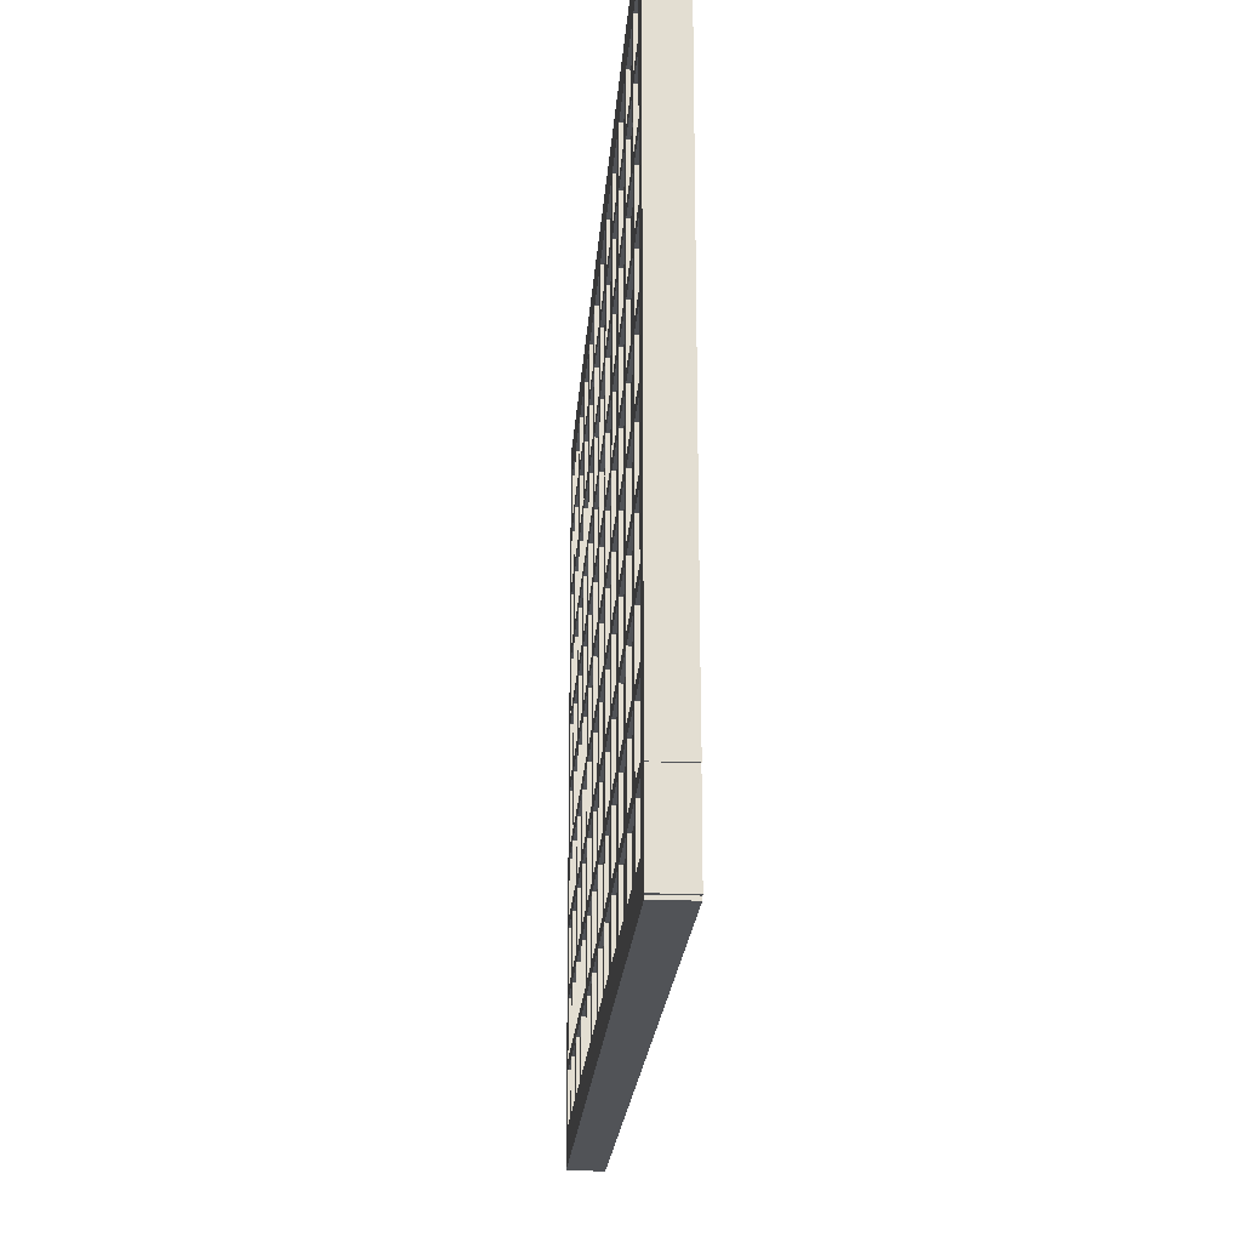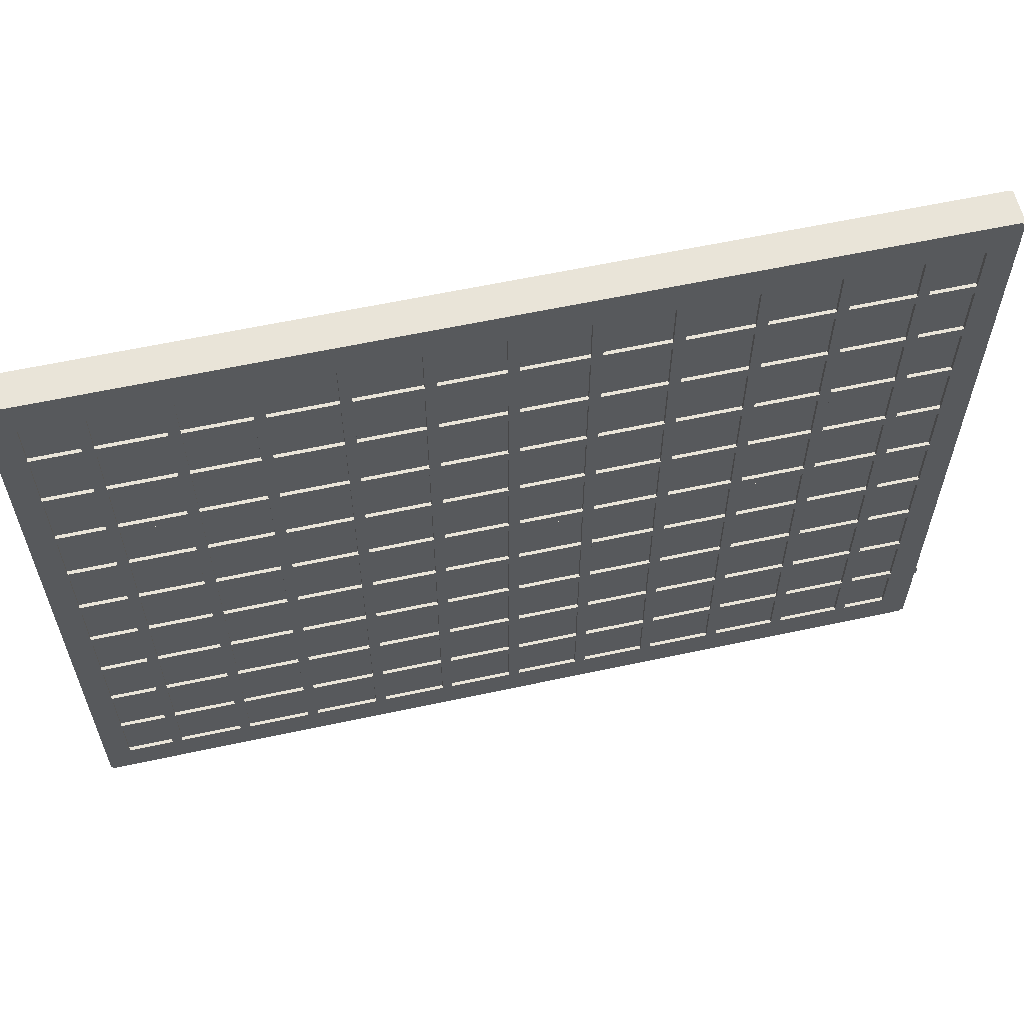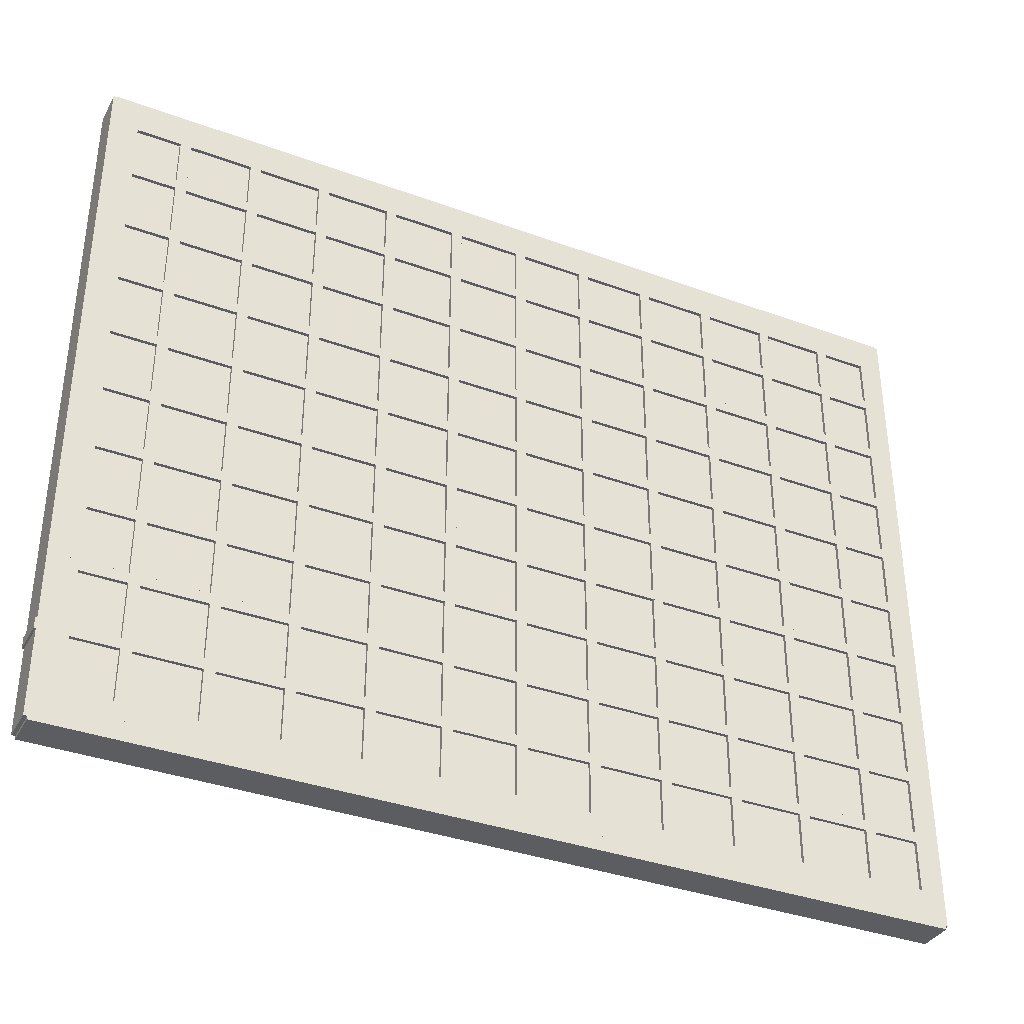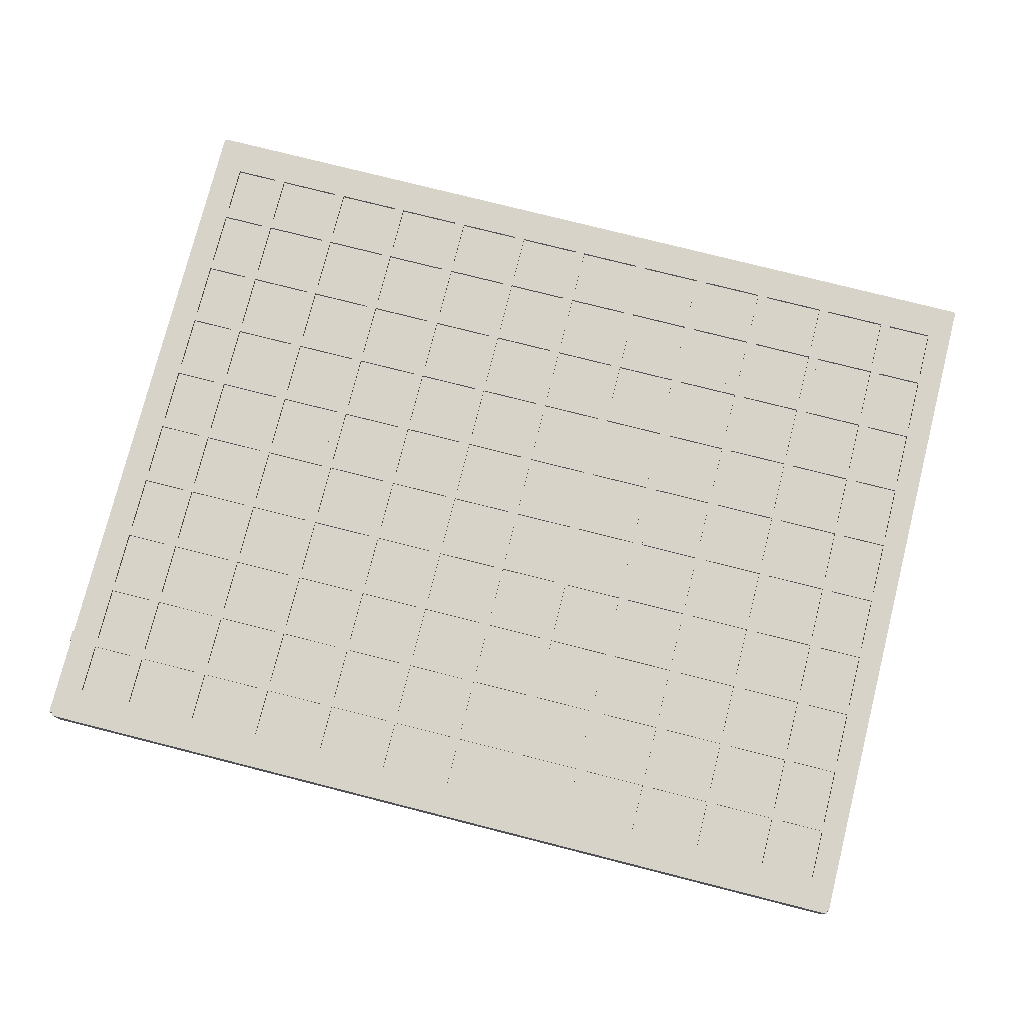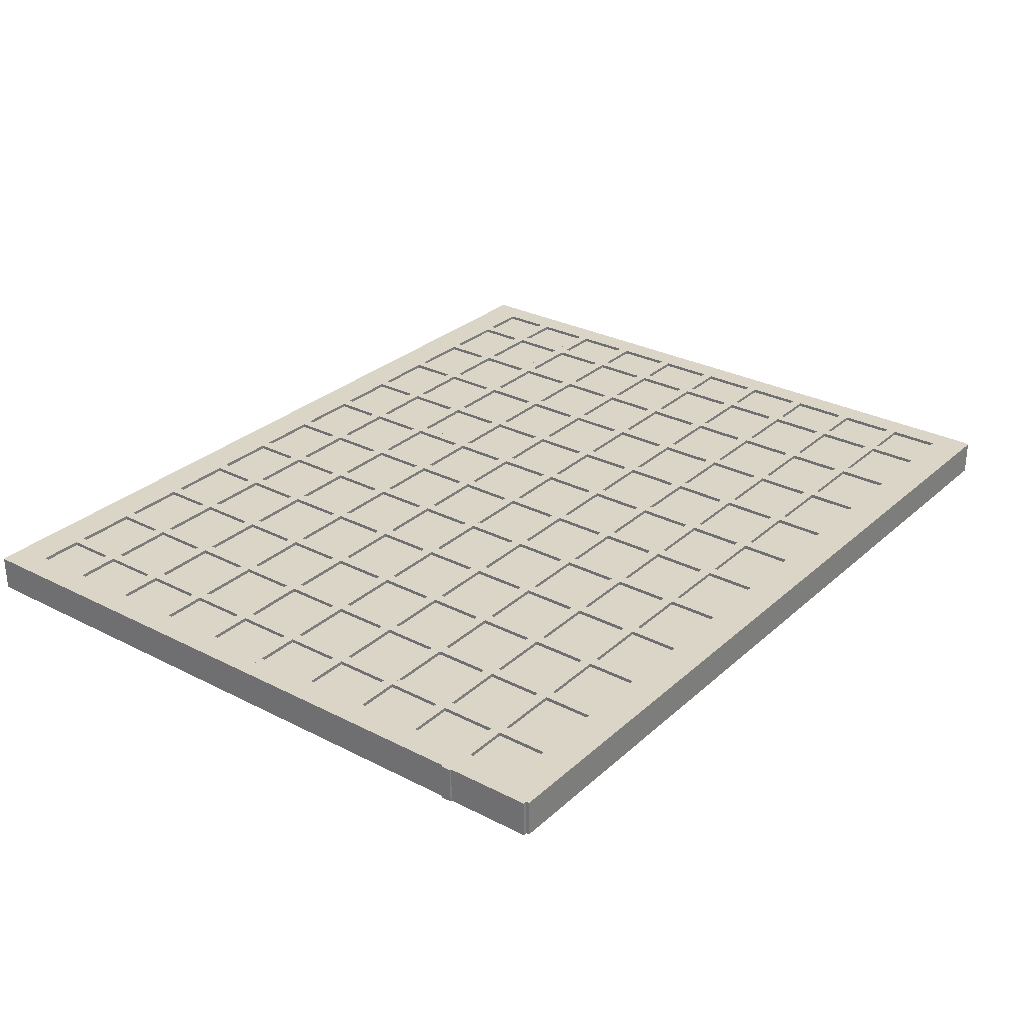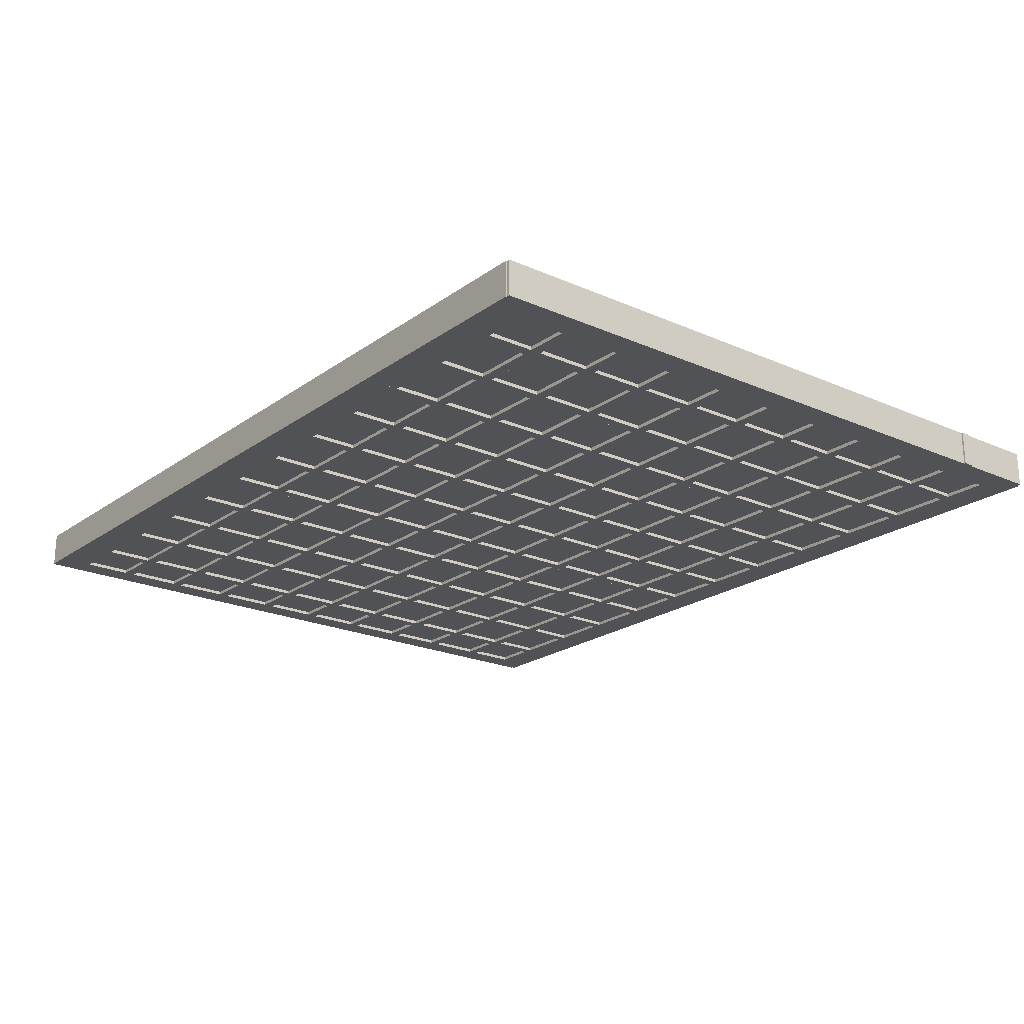
<metadata>
{"format":"obj","ext":"obj","renderer":"f3d","projection":"perspective","resolution":1024,"background":"white","views":[{"elev":-21.7,"azim":-94.1,"up":"+Y"},{"elev":60.0,"azim":167.5,"up":"+Y"},{"elev":-36.0,"azim":-25.7,"up":"+Y"},{"elev":77.1,"azim":14.2,"up":"+Z"},{"elev":29.0,"azim":-52.6,"up":"+Z"},{"elev":-21.2,"azim":-128.4,"up":"+Z"}]}
</metadata>
<code>
o Cube.024
v -5.06 -2.448 0.2
v -5.06 -2.328 0.2
v -5.06 -2.448 -0.2
v -5.06 -2.328 -0.2
v 4.94 -2.448 0.2
v 4.94 -2.328 0.2
v 4.94 -2.448 -0.2
v 4.94 -2.328 -0.2
v -5.03 -1.698 0.2
v -5.03 -1.578 0.2
v -5.03 -1.698 -0.2
v -5.03 -1.578 -0.2
v 4.97 -1.698 0.2
v 4.97 -1.578 0.2
v 4.97 -1.698 -0.2
v 4.97 -1.578 -0.2
v -5.03 -0.9485 0.2
v -5.03 -0.8285 0.2
v -5.03 -0.9485 -0.2
v -5.03 -0.8285 -0.2
v 4.97 -0.9485 0.2
v 4.97 -0.8285 0.2
v 4.97 -0.9485 -0.2
v 4.97 -0.8285 -0.2
v -5.03 -0.1985 0.2
v -5.03 -0.07846 0.2
v -5.03 -0.1985 -0.2
v -5.03 -0.07846 -0.2
v 4.97 -0.1985 0.2
v 4.97 -0.07846 0.2
v 4.97 -0.1985 -0.2
v 4.97 -0.07846 -0.2
v -5.03 3.552 0.2
v -5.03 3.672 0.2
v -5.03 3.552 -0.2
v -5.03 3.672 -0.2
v 4.97 3.552 0.2
v 4.97 3.672 0.2
v 4.97 3.552 -0.2
v 4.97 3.672 -0.2
v -5 2.802 0.2
v -5 2.922 0.2
v -5 2.802 -0.2
v -5 2.922 -0.2
v 5 2.802 0.2
v 5 2.922 0.2
v 5 2.802 -0.2
v 5 2.922 -0.2
v -5 2.052 0.2
v -5 2.172 0.2
v -5 2.052 -0.2
v -5 2.172 -0.2
v 5 2.052 0.2
v 5 2.172 0.2
v 5 2.052 -0.2
v 5 2.172 -0.2
v -5 1.302 0.2
v -5 1.422 0.2
v -5 1.302 -0.2
v -5 1.422 -0.2
v 5 1.302 0.2
v 5 1.422 0.2
v 5 1.302 -0.2
v 5 1.422 -0.2
v -4.22 -3.388 0.2
v -4.22 4.612 0.2
v -4.22 -3.388 -0.2
v -4.22 4.612 -0.2
v -4.1 -3.388 0.2
v -4.1 4.612 0.2
v -4.1 -3.388 -0.2
v -4.1 4.612 -0.2
v -3.39 -3.388 0.2
v -3.39 4.612 0.2
v -3.39 -3.388 -0.2
v -3.39 4.612 -0.2
v -3.27 -3.388 0.2
v -3.27 4.612 0.2
v -3.27 -3.388 -0.2
v -3.27 4.612 -0.2
v -2.56 -3.388 0.2
v -2.56 4.612 0.2
v -2.56 -3.388 -0.2
v -2.56 4.612 -0.2
v -2.44 -3.388 0.2
v -2.44 4.612 0.2
v -2.44 -3.388 -0.2
v -2.44 4.612 -0.2
v -1.72 -3.388 0.2
v -1.72 4.612 0.2
v -1.72 -3.388 -0.2
v -1.72 4.612 -0.2
v -1.6 -3.388 0.2
v -1.6 4.612 0.2
v -1.6 -3.388 -0.2
v -1.6 4.612 -0.2
v -0.89 -3.388 0.2
v -0.89 4.612 0.2
v -0.89 -3.388 -0.2
v -0.89 4.612 -0.2
v -0.77 -3.388 0.2
v -0.77 4.612 0.2
v -0.77 -3.388 -0.2
v -0.77 4.612 -0.2
v 0.77 -3.388 0.2
v 0.77 4.612 0.2
v 0.77 -3.388 -0.2
v 0.77 4.612 -0.2
v 0.89 -3.388 0.2
v 0.89 4.612 0.2
v 0.89 -3.388 -0.2
v 0.89 4.612 -0.2
v 1.6 -3.388 0.2
v 1.6 4.612 0.2
v 1.6 -3.388 -0.2
v 1.6 4.612 -0.2
v 1.72 -3.388 0.2
v 1.72 4.612 0.2
v 1.72 -3.388 -0.2
v 1.72 4.612 -0.2
v 4.1 -3.388 0.2
v 4.1 4.612 0.2
v 4.1 -3.388 -0.2
v 4.1 4.612 -0.2
v 4.22 -3.388 0.2
v 4.22 4.612 0.2
v 4.22 -3.388 -0.2
v 4.22 4.612 -0.2
v 3.27 -3.419 0.2
v 3.27 4.581 0.2
v 3.27 -3.419 -0.2
v 3.27 4.581 -0.2
v 3.39 -3.419 0.2
v 3.39 4.581 0.2
v 3.39 -3.419 -0.2
v 3.39 4.581 -0.2
v 2.44 -3.388 0.2
v 2.44 4.612 0.2
v 2.44 -3.388 -0.2
v 2.44 4.612 -0.2
v 2.56 -3.388 0.2
v 2.56 4.612 0.2
v 2.56 -3.388 -0.2
v 2.56 4.612 -0.2
v -5 0.5515 0.2
v -5 0.6715 0.2
v -5 0.5515 -0.2
v -5 0.6715 -0.2
v 5 0.5515 0.2
v 5 0.6715 0.2
v 5 0.5515 -0.2
v 5 0.6715 -0.2
v -0.06 -3.388 0.2
v -0.06 4.612 0.2
v -0.06 -3.388 -0.2
v -0.06 4.612 -0.2
v 0.06 -3.388 0.2
v 0.06 4.612 0.2
v 0.06 -3.388 -0.2
v 0.06 4.612 -0.2
v 4.74 -3.388 0.2
v 4.74 4.612 0.2
v 4.74 -3.388 -0.2
v 4.74 4.612 -0.2
v 5.02 -3.388 0.2
v 5.02 4.612 0.2
v 5.02 -3.388 -0.2
v 5.02 4.612 -0.2
v -5.04 -3.388 0.2
v -5.04 4.612 0.2
v -5.04 -3.388 -0.2
v -5.04 4.612 -0.2
v -4.72 -3.388 0.2
v -4.72 4.612 0.2
v -4.72 -3.388 -0.2
v -4.72 4.612 -0.2
v -5 -3.424 0.2
v -5 -3.024 0.2
v -5 -3.424 -0.2
v -5 -3.024 -0.2
v 5 -3.424 0.2
v 5 -3.024 0.2
v 5 -3.424 -0.2
v 5 -3.024 -0.2
v -5 4.224 0.2
v -5 4.624 0.2
v -5 4.224 -0.2
v -5 4.624 -0.2
v 5 4.224 0.2
v 5 4.624 0.2
v 5 4.224 -0.2
v 5 4.624 -0.2
v 4.93 -3.388 -0.16
v 4.93 -3.388 0.16
v -4.93 -3.388 0.16
v -4.93 -3.388 -0.16
v 4.93 4.612 -0.16
v 4.93 4.612 0.16
v -4.93 4.612 0.16
v -4.93 4.612 -0.16
f 1 2 4 3
f 3 4 8 7
f 7 8 6 5
f 5 6 2 1
f 3 7 5 1
f 8 4 2 6
f 9 10 12 11
f 11 12 16 15
f 15 16 14 13
f 13 14 10 9
f 11 15 13 9
f 16 12 10 14
f 17 18 20 19
f 19 20 24 23
f 23 24 22 21
f 21 22 18 17
f 19 23 21 17
f 24 20 18 22
f 25 26 28 27
f 27 28 32 31
f 31 32 30 29
f 29 30 26 25
f 27 31 29 25
f 32 28 26 30
f 33 34 36 35
f 35 36 40 39
f 39 40 38 37
f 37 38 34 33
f 35 39 37 33
f 40 36 34 38
f 41 42 44 43
f 43 44 48 47
f 47 48 46 45
f 45 46 42 41
f 43 47 45 41
f 48 44 42 46
f 49 50 52 51
f 51 52 56 55
f 55 56 54 53
f 53 54 50 49
f 51 55 53 49
f 56 52 50 54
f 57 58 60 59
f 59 60 64 63
f 63 64 62 61
f 61 62 58 57
f 59 63 61 57
f 64 60 58 62
f 65 66 68 67
f 67 68 72 71
f 71 72 70 69
f 69 70 66 65
f 67 71 69 65
f 72 68 66 70
f 73 74 76 75
f 75 76 80 79
f 79 80 78 77
f 77 78 74 73
f 75 79 77 73
f 80 76 74 78
f 81 82 84 83
f 83 84 88 87
f 87 88 86 85
f 85 86 82 81
f 83 87 85 81
f 88 84 82 86
f 89 90 92 91
f 91 92 96 95
f 95 96 94 93
f 93 94 90 89
f 91 95 93 89
f 96 92 90 94
f 97 98 100 99
f 99 100 104 103
f 103 104 102 101
f 101 102 98 97
f 99 103 101 97
f 104 100 98 102
f 105 106 108 107
f 107 108 112 111
f 111 112 110 109
f 109 110 106 105
f 107 111 109 105
f 112 108 106 110
f 113 114 116 115
f 115 116 120 119
f 119 120 118 117
f 117 118 114 113
f 115 119 117 113
f 120 116 114 118
f 121 122 124 123
f 123 124 128 127
f 127 128 126 125
f 125 126 122 121
f 123 127 125 121
f 128 124 122 126
f 129 130 132 131
f 131 132 136 135
f 135 136 134 133
f 133 134 130 129
f 131 135 133 129
f 136 132 130 134
f 137 138 140 139
f 139 140 144 143
f 143 144 142 141
f 141 142 138 137
f 139 143 141 137
f 144 140 138 142
f 145 146 148 147
f 147 148 152 151
f 151 152 150 149
f 149 150 146 145
f 147 151 149 145
f 152 148 146 150
f 153 154 156 155
f 155 156 160 159
f 159 160 158 157
f 157 158 154 153
f 155 159 157 153
f 160 156 154 158
f 161 162 164 163
f 163 164 168 167
f 167 168 166 165
f 165 166 162 161
f 163 167 165 161
f 168 164 162 166
f 169 170 172 171
f 171 172 176 175
f 175 176 174 173
f 173 174 170 169
f 171 175 173 169
f 176 172 170 174
f 177 178 180 179
f 179 180 184 183
f 183 184 182 181
f 181 182 178 177
f 179 183 181 177
f 184 180 178 182
f 185 186 188 187
f 187 188 192 191
f 191 192 190 189
f 189 190 186 185
f 187 191 189 185
f 192 188 186 190
f 193 194 195 196
f 197 200 199 198
f 193 197 198 194
f 194 198 199 195
f 195 199 200 196
f 197 193 196 200

</code>
